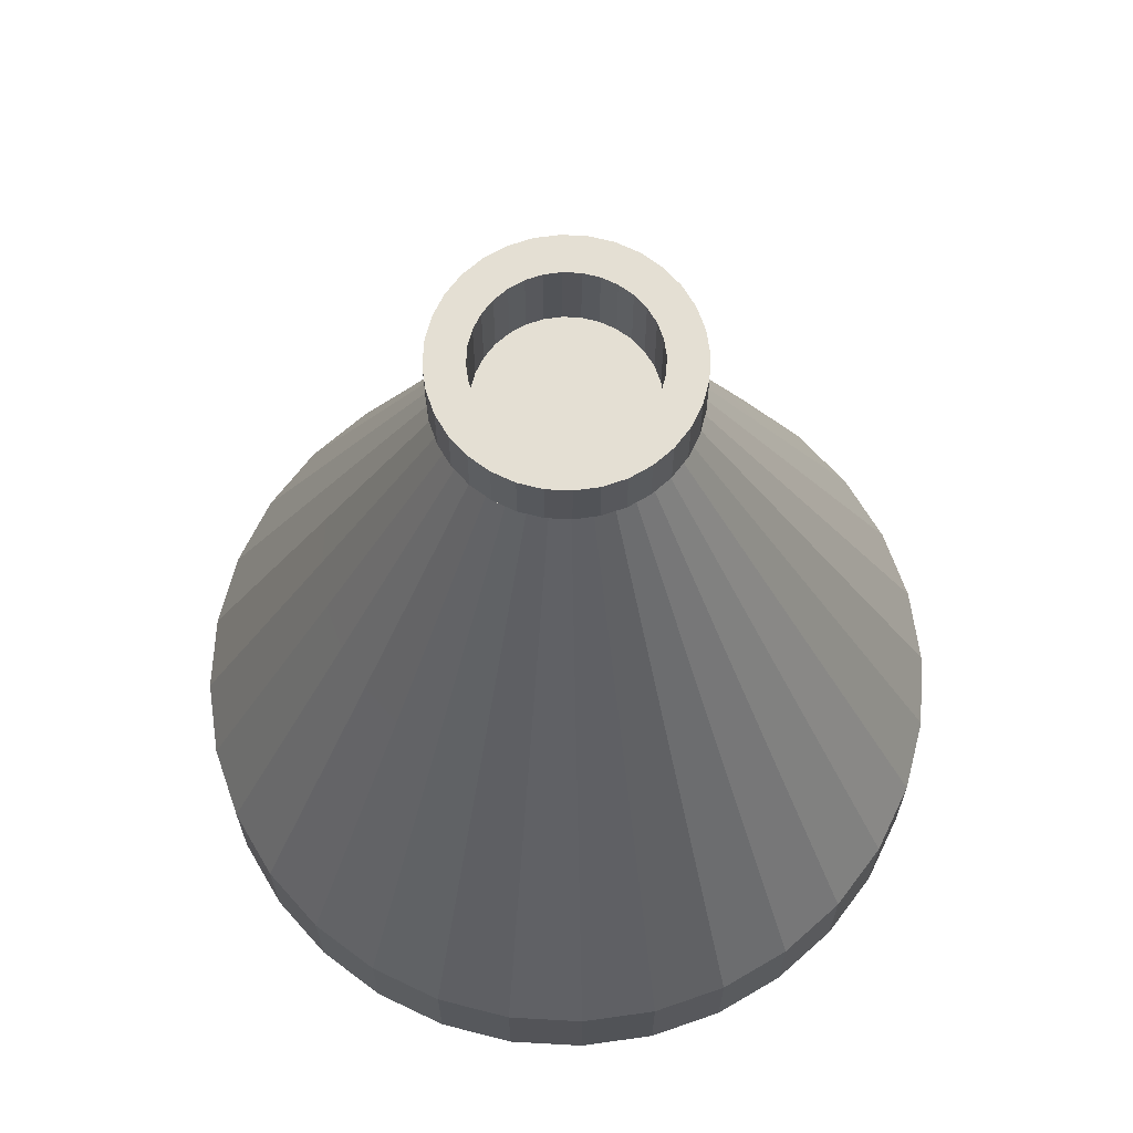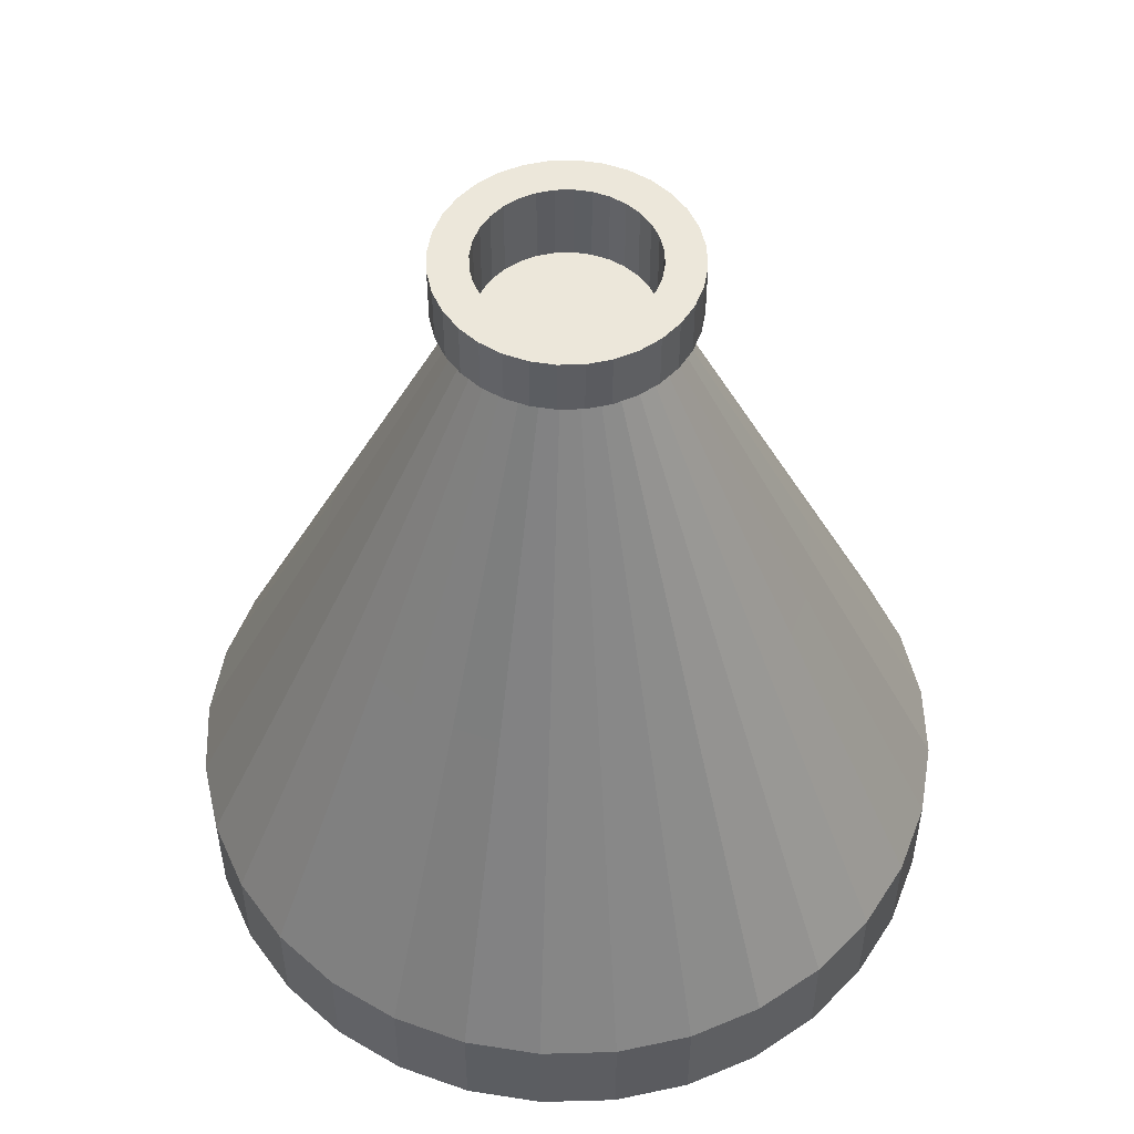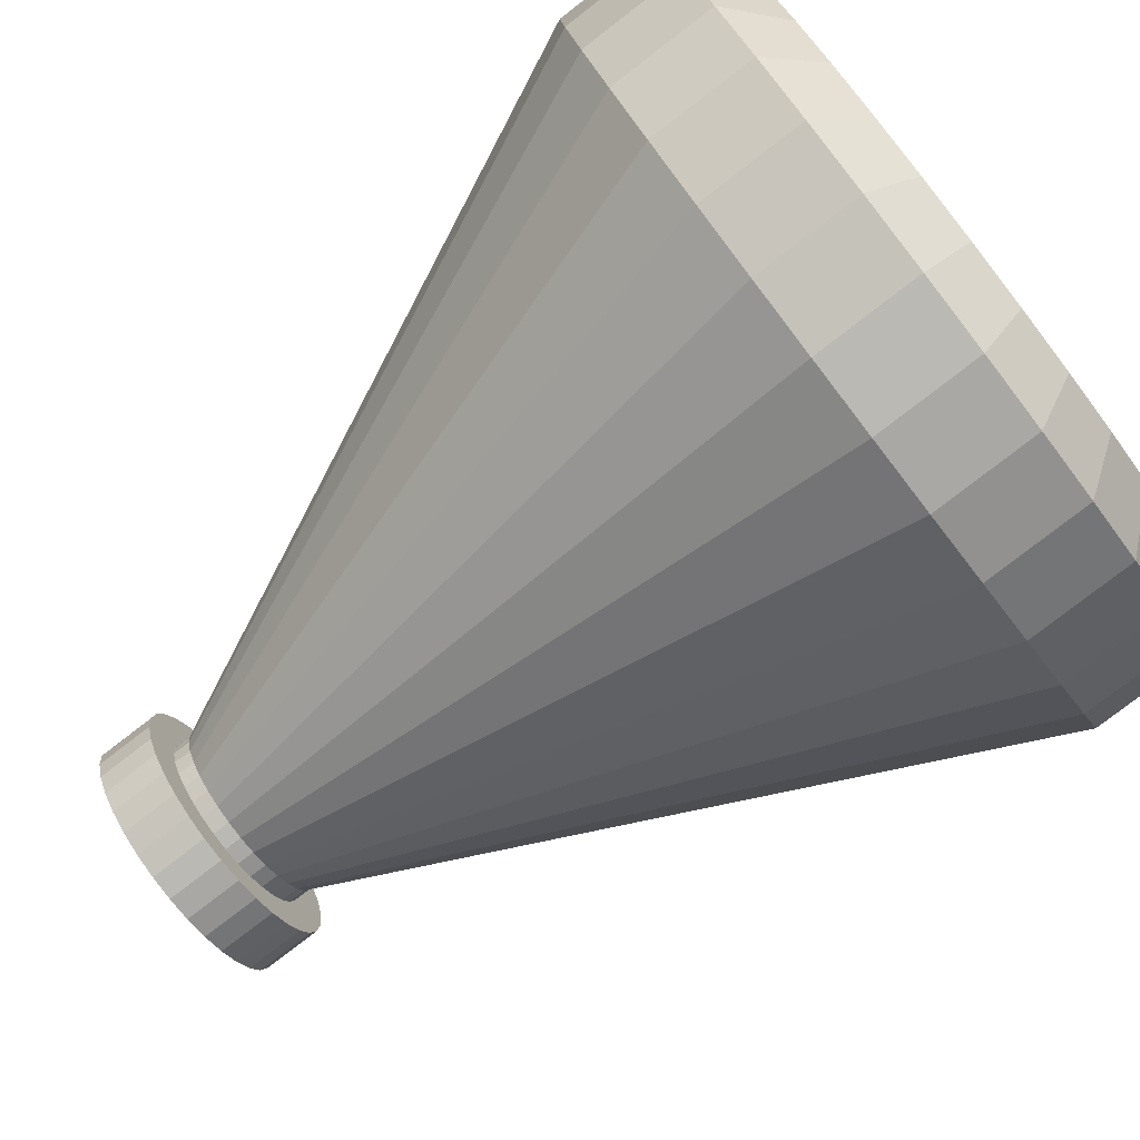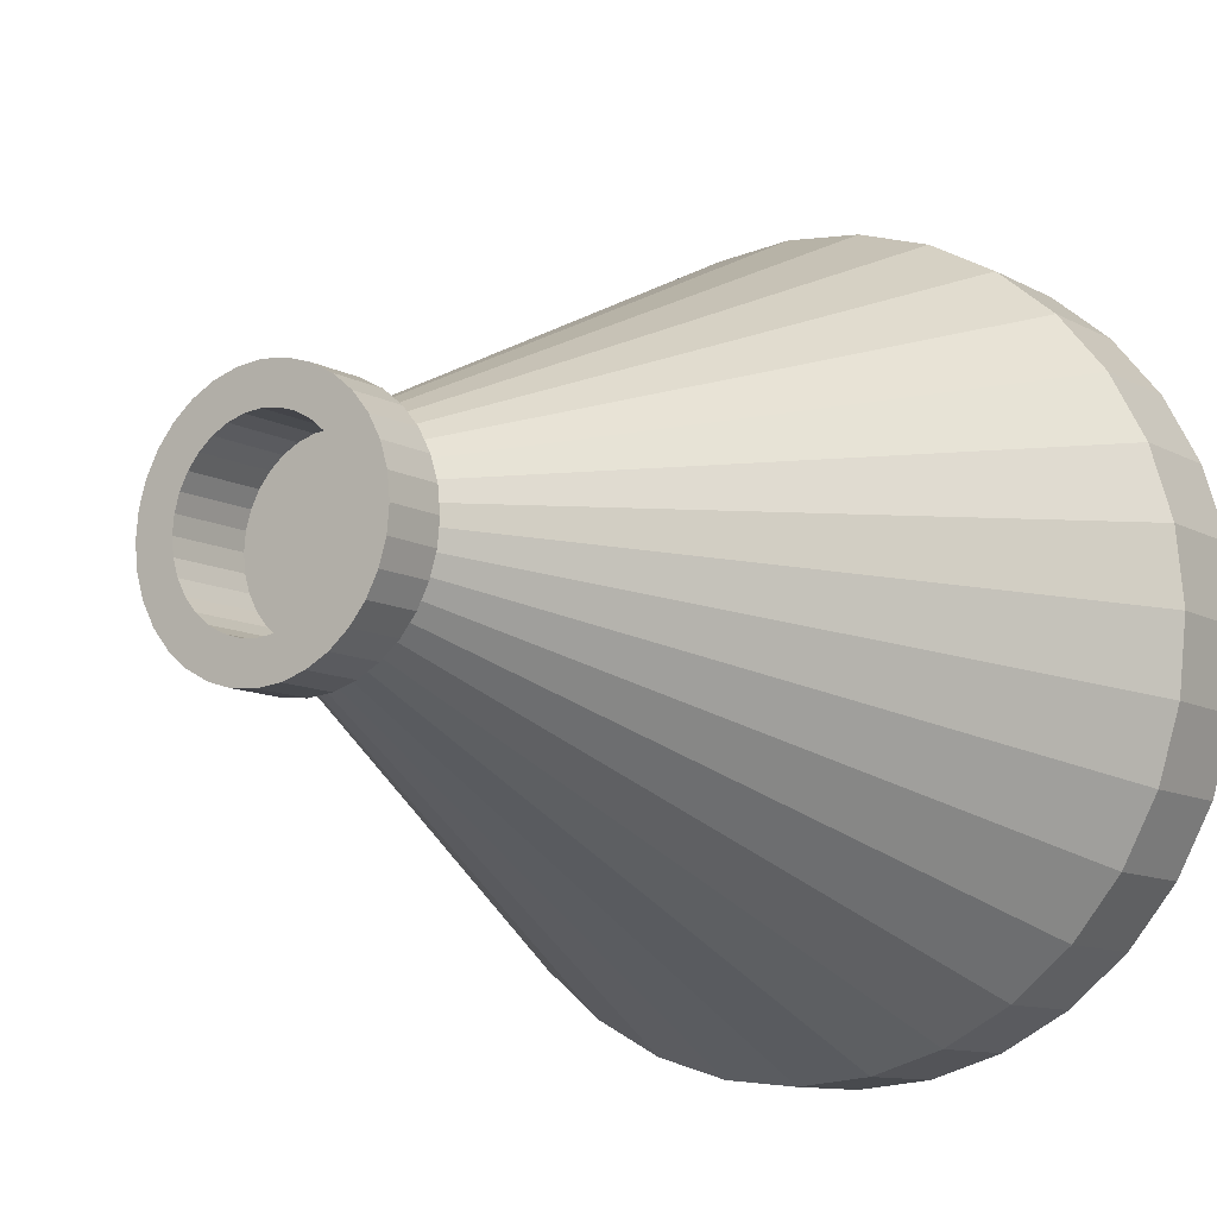
<metadata>
{"format":"obj","ext":"obj","renderer":"f3d","projection":"perspective","resolution":1024,"background":"white","views":[{"elev":66.5,"azim":42.6,"up":"+Y"},{"elev":52.6,"azim":-97.3,"up":"+Y"},{"elev":-79.2,"azim":-52.4,"up":"+Z"},{"elev":-10.1,"azim":-144.6,"up":"+Z"}]}
</metadata>
<code>
o Cylinder
v 0 -1.942 -1.942
v 0 -0.3355 -1.202
v 0.3789 -1.942 -1.905
v 0.2345 -0.3355 -1.179
v 0.7432 -1.942 -1.794
v 0.4599 -0.3355 -1.11
v 1.079 -1.942 -1.615
v 0.6677 -0.3355 -0.9992
v 1.373 -1.942 -1.373
v 0.8498 -0.3355 -0.8498
v 1.615 -1.942 -1.079
v 0.9992 -0.3355 -0.6677
v 1.794 -1.942 -0.7432
v 1.11 -0.3355 -0.4599
v 1.905 -1.942 -0.3789
v 1.179 -0.3355 -0.2345
v 1.942 -1.942 0
v 1.202 -0.3355 0
v 1.905 -1.942 0.3789
v 1.179 -0.3355 0.2345
v 1.794 -1.942 0.7432
v 1.11 -0.3355 0.4599
v 1.615 -1.942 1.079
v 0.9992 -0.3355 0.6677
v 1.373 -1.942 1.373
v 0.8498 -0.3355 0.8498
v 1.079 -1.942 1.615
v 0.6677 -0.3355 0.9992
v 0.7432 -1.942 1.794
v 0.4599 -0.3355 1.11
v 0.3789 -1.942 1.905
v 0.2345 -0.3355 1.179
v 0 -1.942 1.942
v 0 -0.3355 1.202
v -0.3789 -1.942 1.905
v -0.2345 -0.3355 1.179
v -0.7432 -1.942 1.794
v -0.4599 -0.3355 1.11
v -1.079 -1.942 1.615
v -0.6677 -0.3355 0.9992
v -1.373 -1.942 1.373
v -0.8498 -0.3355 0.8498
v -1.615 -1.942 1.079
v -0.9992 -0.3355 0.6677
v -1.794 -1.942 0.7432
v -1.11 -0.3355 0.4599
v -1.905 -1.942 0.3789
v -1.179 -0.3355 0.2345
v -1.942 -1.942 0
v -1.202 -0.3355 0
v -1.905 -1.942 -0.3789
v -1.179 -0.3355 -0.2345
v -1.794 -1.942 -0.7432
v -1.11 -0.3355 -0.4599
v -1.615 -1.942 -1.079
v -0.9992 -0.3355 -0.6677
v -1.373 -1.942 -1.373
v -0.8498 -0.3355 -0.8498
v -1.079 -1.942 -1.615
v -0.6677 -0.3355 -0.9992
v -0.7432 -1.942 -1.794
v -0.4599 -0.3355 -1.11
v -0.3789 -1.942 -1.905
v -0.2345 -0.3355 -1.179
v 0.08596 1.319 -0.4321
v 0 1.319 -0.4406
v 0.1686 1.319 -0.4071
v 0.2448 1.319 -0.3663
v 0.3116 1.319 -0.3116
v 0.3663 1.319 -0.2448
v 0.4071 1.319 -0.1686
v 0.4321 1.319 -0.08596
v 0.4406 1.319 0
v 0.4321 1.319 0.08596
v 0.4071 1.319 0.1686
v 0.3663 1.319 0.2448
v 0.3116 1.319 0.3116
v 0.2448 1.319 0.3663
v 0.1686 1.319 0.4071
v 0.08596 1.319 0.4321
v 0 1.319 0.4406
v -0.08596 1.319 0.4321
v -0.1686 1.319 0.4071
v -0.2448 1.319 0.3663
v -0.3116 1.319 0.3116
v -0.3663 1.319 0.2448
v -0.4071 1.319 0.1686
v -0.4321 1.319 0.08596
v -0.4406 1.319 0
v -0.4321 1.319 -0.08596
v -0.4071 1.319 -0.1686
v -0.3663 1.319 -0.2448
v -0.3116 1.319 -0.3116
v -0.2448 1.319 -0.3663
v -0.1686 1.319 -0.4071
v -0.08596 1.319 -0.4321
v 0.08596 1.405 -0.4321
v 0 1.405 -0.4406
v 0.1686 1.405 -0.4071
v 0.2448 1.405 -0.3663
v 0.3116 1.405 -0.3116
v 0.3663 1.405 -0.2448
v 0.4071 1.405 -0.1686
v 0.4321 1.405 -0.08596
v 0.4406 1.405 0
v 0.4321 1.405 0.08596
v 0.4071 1.405 0.1686
v 0.3663 1.405 0.2448
v 0.3116 1.405 0.3116
v 0.2448 1.405 0.3663
v 0.1686 1.405 0.4071
v 0.08596 1.405 0.4321
v 0 1.405 0.4406
v -0.08596 1.405 0.4321
v -0.1686 1.405 0.4071
v -0.2448 1.405 0.3663
v -0.3116 1.405 0.3116
v -0.3663 1.405 0.2448
v -0.4071 1.405 0.1686
v -0.4321 1.405 0.08596
v -0.4406 1.405 0
v -0.4321 1.405 -0.08596
v -0.4071 1.405 -0.1686
v -0.3663 1.405 -0.2448
v -0.3116 1.405 -0.3116
v -0.2448 1.405 -0.3663
v -0.1686 1.405 -0.4071
v -0.08596 1.405 -0.4321
v 0.1193 1.405 -0.5999
v 0 1.405 -0.6116
v 0.2341 1.405 -0.5651
v 0.3398 1.405 -0.5085
v 0.4325 1.405 -0.4325
v 0.5085 1.405 -0.3398
v 0.5651 1.405 -0.2341
v 0.5999 1.405 -0.1193
v 0.6116 1.405 0
v 0.5999 1.405 0.1193
v 0.5651 1.405 0.2341
v 0.5085 1.405 0.3398
v 0.4325 1.405 0.4325
v 0.3398 1.405 0.5085
v 0.2341 1.405 0.5651
v 0.1193 1.405 0.5999
v 0 1.405 0.6116
v -0.1193 1.405 0.5999
v -0.2341 1.405 0.5651
v -0.3398 1.405 0.5085
v -0.4325 1.405 0.4325
v -0.5085 1.405 0.3398
v -0.5651 1.405 0.2341
v -0.5999 1.405 0.1193
v -0.6116 1.405 0
v -0.5999 1.405 -0.1193
v -0.5651 1.405 -0.2341
v -0.5085 1.405 -0.3398
v -0.4325 1.405 -0.4325
v -0.3398 1.405 -0.5085
v -0.2341 1.405 -0.5651
v -0.1193 1.405 -0.5999
v 0.1193 1.692 -0.5999
v 0 1.692 -0.6116
v 0.2341 1.692 -0.5651
v 0.3398 1.692 -0.5085
v 0.4325 1.692 -0.4325
v 0.5085 1.692 -0.3398
v 0.5651 1.692 -0.2341
v 0.5999 1.692 -0.1193
v 0.6116 1.692 0
v 0.5999 1.692 0.1193
v 0.5651 1.692 0.2341
v 0.5085 1.692 0.3398
v 0.4325 1.692 0.4325
v 0.3398 1.692 0.5085
v 0.2341 1.692 0.5651
v 0.1193 1.692 0.5999
v 0 1.692 0.6116
v -0.1193 1.692 0.5999
v -0.2341 1.692 0.5651
v -0.3398 1.692 0.5085
v -0.4325 1.692 0.4325
v -0.5085 1.692 0.3398
v -0.5651 1.692 0.2341
v -0.5999 1.692 0.1193
v -0.6116 1.692 0
v -0.5999 1.692 -0.1193
v -0.5651 1.692 -0.2341
v -0.5085 1.692 -0.3398
v -0.4325 1.692 -0.4325
v -0.3398 1.692 -0.5085
v -0.2341 1.692 -0.5651
v -0.1193 1.692 -0.5999
v 0.08316 1.692 -0.4181
v 0 1.692 -0.4263
v 0.1631 1.692 -0.3938
v 0.2368 1.692 -0.3544
v 0.3014 1.692 -0.3014
v 0.3544 1.692 -0.2368
v 0.3938 1.692 -0.1631
v 0.4181 1.692 -0.08316
v 0.4263 1.692 0
v 0.4181 1.692 0.08316
v 0.3938 1.692 0.1631
v 0.3544 1.692 0.2368
v 0.3014 1.692 0.3014
v 0.2368 1.692 0.3544
v 0.1631 1.692 0.3938
v 0.08316 1.692 0.4181
v 0 1.692 0.4263
v -0.08316 1.692 0.4181
v -0.1631 1.692 0.3938
v -0.2368 1.692 0.3544
v -0.3014 1.692 0.3014
v -0.3544 1.692 0.2368
v -0.3938 1.692 0.1631
v -0.4181 1.692 0.08316
v -0.4263 1.692 0
v -0.4181 1.692 -0.08316
v -0.3938 1.692 -0.1631
v -0.3544 1.692 -0.2368
v -0.3014 1.692 -0.3014
v -0.2368 1.692 -0.3544
v -0.1631 1.692 -0.3938
v -0.08316 1.692 -0.4181
v 0.08316 1.294 -0.4181
v 0 1.294 -0.4263
v 0.1631 1.294 -0.3938
v 0.2368 1.294 -0.3544
v 0.3014 1.294 -0.3014
v 0.3544 1.294 -0.2368
v 0.3938 1.294 -0.1631
v 0.4181 1.294 -0.08316
v 0.4263 1.294 0
v 0.4181 1.294 0.08316
v 0.3938 1.294 0.1631
v 0.3544 1.294 0.2368
v 0.3014 1.294 0.3014
v 0.2368 1.294 0.3544
v 0.1631 1.294 0.3938
v 0.08316 1.294 0.4181
v 0 1.294 0.4263
v -0.08316 1.294 0.4181
v -0.1631 1.294 0.3938
v -0.2368 1.294 0.3544
v -0.3014 1.294 0.3014
v -0.3544 1.294 0.2368
v -0.3938 1.294 0.1631
v -0.4181 1.294 0.08316
v -0.4263 1.294 0
v -0.4181 1.294 -0.08316
v -0.3938 1.294 -0.1631
v -0.3544 1.294 -0.2368
v -0.3014 1.294 -0.3014
v -0.2368 1.294 -0.3544
v -0.1631 1.294 -0.3938
v -0.08316 1.294 -0.4181
v -0 -2.468 -1.942
v 0.3789 -2.468 -1.905
v 0.7432 -2.468 -1.794
v 1.079 -2.468 -1.615
v 1.373 -2.468 -1.373
v 1.615 -2.468 -1.079
v 1.794 -2.468 -0.7432
v 1.905 -2.468 -0.3789
v 1.942 -2.468 0
v 1.905 -2.468 0.3789
v 1.794 -2.468 0.7432
v 1.615 -2.468 1.079
v 1.373 -2.468 1.373
v 1.079 -2.468 1.615
v 0.7432 -2.468 1.794
v 0.3789 -2.468 1.905
v -0 -2.468 1.942
v -0.3789 -2.468 1.905
v -0.7432 -2.468 1.794
v -1.079 -2.468 1.615
v -1.373 -2.468 1.373
v -1.615 -2.468 1.079
v -1.794 -2.468 0.7432
v -1.905 -2.468 0.3789
v -1.942 -2.468 0
v -1.905 -2.468 -0.3789
v -1.794 -2.468 -0.7432
v -1.615 -2.468 -1.079
v -1.373 -2.468 -1.373
v -1.079 -2.468 -1.615
v -0.7432 -2.468 -1.794
v -0.3789 -2.468 -1.905
v 0.8054 0.492 -0.1602
v 0.8212 0.492 0
v 0 0.492 0.8212
v -0.1602 0.492 0.8054
v -0.8054 0.492 -0.1602
v -0.7587 0.492 -0.3143
v 0.4562 0.492 -0.6828
v 0.5807 0.492 -0.5807
v 0.5807 0.492 0.5807
v 0.4562 0.492 0.6828
v -0.6828 0.492 0.4562
v -0.7587 0.492 0.3143
v -0.3143 0.492 -0.7587
v -0.1602 0.492 -0.8054
v 0.8054 0.492 0.1602
v -0.3143 0.492 0.7587
v -0.6828 0.492 -0.4562
v 0.6828 0.492 -0.4562
v 0.3143 0.492 0.7587
v -0.8054 0.492 0.1602
v 0 0.492 -0.8212
v 0.1602 0.492 -0.8054
v 0.7587 0.492 0.3143
v -0.4562 0.492 0.6828
v -0.5807 0.492 -0.5807
v 0.7587 0.492 -0.3143
v 0.1602 0.492 0.8054
v -0.8212 0.492 0
v 0.3143 0.492 -0.7587
v 0.6828 0.492 0.4562
v -0.5807 0.492 0.5807
v -0.4562 0.492 -0.6828
v -0 -2.696 -1.64
v 0.3199 -2.696 -1.608
v 0.6274 -2.696 -1.515
v 0.9109 -2.696 -1.363
v 1.159 -2.696 -1.159
v 1.363 -2.696 -0.9109
v 1.515 -2.696 -0.6274
v 1.608 -2.696 -0.3199
v 1.64 -2.696 0
v 1.608 -2.696 0.3199
v 1.515 -2.696 0.6274
v 1.363 -2.696 0.9109
v 1.159 -2.696 1.159
v 0.9109 -2.696 1.363
v 0.6274 -2.696 1.515
v 0.3199 -2.696 1.608
v -0 -2.696 1.64
v -0.3199 -2.696 1.608
v -0.6274 -2.696 1.515
v -0.9109 -2.696 1.363
v -1.159 -2.696 1.159
v -1.363 -2.696 0.9109
v -1.515 -2.696 0.6274
v -1.608 -2.696 0.3199
v -1.64 -2.696 0
v -1.608 -2.696 -0.3199
v -1.515 -2.696 -0.6274
v -1.363 -2.696 -0.9109
v -1.159 -2.696 -1.159
v -0.9109 -2.696 -1.363
v -0.6274 -2.696 -1.515
v -0.3199 -2.696 -1.608
f 1 2 4 3
f 3 4 6 5
f 5 6 8 7
f 7 8 10 9
f 9 10 12 11
f 11 12 14 13
f 13 14 16 15
f 15 16 18 17
f 17 18 20 19
f 19 20 22 21
f 21 22 24 23
f 23 24 26 25
f 25 26 28 27
f 27 28 30 29
f 29 30 32 31
f 31 32 34 33
f 33 34 36 35
f 35 36 38 37
f 37 38 40 39
f 39 40 42 41
f 41 42 44 43
f 43 44 46 45
f 45 46 48 47
f 47 48 50 49
f 49 50 52 51
f 51 52 54 53
f 53 54 56 55
f 55 56 58 57
f 57 58 60 59
f 59 60 62 61
f 290 289 72 73
f 61 62 64 63
f 63 64 2 1
f 23 25 269 268
f 73 72 104 105
f 292 291 81 82
f 294 293 90 91
f 296 295 68 69
f 298 297 77 78
f 300 299 86 87
f 302 301 95 96
f 303 290 73 74
f 304 292 82 83
f 305 294 91 92
f 306 296 69 70
f 307 298 78 79
f 308 300 87 88
f 310 309 66 65
f 309 302 96 66
f 311 303 74 75
f 312 304 83 84
f 313 305 92 93
f 314 306 70 71
f 315 307 79 80
f 316 308 88 89
f 317 310 65 67
f 318 311 75 76
f 319 312 84 85
f 320 313 93 94
f 289 314 71 72
f 291 315 80 81
f 293 316 89 90
f 295 317 67 68
f 297 318 76 77
f 299 319 85 86
f 301 320 94 95
f 108 107 139 140
f 87 86 118 119
f 74 73 105 106
f 88 87 119 120
f 75 74 106 107
f 89 88 120 121
f 76 75 107 108
f 90 89 121 122
f 77 76 108 109
f 91 90 122 123
f 78 77 109 110
f 92 91 123 124
f 79 78 110 111
f 65 66 98 97
f 93 92 124 125
f 80 79 111 112
f 67 65 97 99
f 94 93 125 126
f 81 80 112 113
f 68 67 99 100
f 95 94 126 127
f 82 81 113 114
f 69 68 100 101
f 96 95 127 128
f 83 82 114 115
f 70 69 101 102
f 66 96 128 98
f 84 83 115 116
f 71 70 102 103
f 85 84 116 117
f 72 71 103 104
f 86 85 117 118
f 143 142 174 175
f 122 121 153 154
f 109 108 140 141
f 123 122 154 155
f 110 109 141 142
f 124 123 155 156
f 111 110 142 143
f 97 98 130 129
f 125 124 156 157
f 112 111 143 144
f 99 97 129 131
f 126 125 157 158
f 113 112 144 145
f 100 99 131 132
f 127 126 158 159
f 114 113 145 146
f 101 100 132 133
f 128 127 159 160
f 115 114 146 147
f 102 101 133 134
f 98 128 160 130
f 116 115 147 148
f 103 102 134 135
f 117 116 148 149
f 104 103 135 136
f 118 117 149 150
f 105 104 136 137
f 119 118 150 151
f 106 105 137 138
f 120 119 151 152
f 107 106 138 139
f 121 120 152 153
f 176 175 207 208
f 129 130 162 161
f 157 156 188 189
f 144 143 175 176
f 131 129 161 163
f 158 157 189 190
f 145 144 176 177
f 132 131 163 164
f 159 158 190 191
f 146 145 177 178
f 133 132 164 165
f 160 159 191 192
f 147 146 178 179
f 134 133 165 166
f 130 160 192 162
f 148 147 179 180
f 135 134 166 167
f 149 148 180 181
f 136 135 167 168
f 150 149 181 182
f 137 136 168 169
f 151 150 182 183
f 138 137 169 170
f 152 151 183 184
f 139 138 170 171
f 153 152 184 185
f 140 139 171 172
f 154 153 185 186
f 141 140 172 173
f 155 154 186 187
f 142 141 173 174
f 156 155 187 188
f 211 210 242 243
f 163 161 193 195
f 190 189 221 222
f 177 176 208 209
f 164 163 195 196
f 191 190 222 223
f 178 177 209 210
f 165 164 196 197
f 192 191 223 224
f 179 178 210 211
f 166 165 197 198
f 162 192 224 194
f 180 179 211 212
f 167 166 198 199
f 181 180 212 213
f 168 167 199 200
f 182 181 213 214
f 169 168 200 201
f 183 182 214 215
f 170 169 201 202
f 184 183 215 216
f 171 170 202 203
f 185 184 216 217
f 172 171 203 204
f 186 185 217 218
f 173 172 204 205
f 187 186 218 219
f 174 173 205 206
f 188 187 219 220
f 175 174 206 207
f 161 162 194 193
f 189 188 220 221
f 225 226 256 255 254 253 252 251 250 249 248 247 246 245 244 243 242 241 240 239 238 237 236 235 234 233 232 231 230 229 228 227
f 198 197 229 230
f 194 224 256 226
f 212 211 243 244
f 199 198 230 231
f 213 212 244 245
f 200 199 231 232
f 214 213 245 246
f 201 200 232 233
f 215 214 246 247
f 202 201 233 234
f 216 215 247 248
f 203 202 234 235
f 217 216 248 249
f 204 203 235 236
f 218 217 249 250
f 205 204 236 237
f 219 218 250 251
f 206 205 237 238
f 220 219 251 252
f 207 206 238 239
f 193 194 226 225
f 221 220 252 253
f 208 207 239 240
f 195 193 225 227
f 222 221 253 254
f 209 208 240 241
f 196 195 227 228
f 223 222 254 255
f 210 209 241 242
f 197 196 228 229
f 224 223 255 256
f 274 275 339 338
f 41 43 278 277
f 59 61 287 286
f 15 17 265 264
f 33 35 274 273
f 51 53 283 282
f 7 9 261 260
f 25 27 270 269
f 43 45 279 278
f 61 63 288 287
f 17 19 266 265
f 35 37 275 274
f 53 55 284 283
f 9 11 262 261
f 27 29 271 270
f 45 47 280 279
f 1 3 258 257
f 63 1 257 288
f 19 21 267 266
f 37 39 276 275
f 55 57 285 284
f 11 13 263 262
f 29 31 272 271
f 47 49 281 280
f 3 5 259 258
f 21 23 268 267
f 39 41 277 276
f 57 59 286 285
f 13 15 264 263
f 31 33 273 272
f 49 51 282 281
f 5 7 260 259
f 62 60 320 301
f 44 42 319 299
f 26 24 318 297
f 8 6 317 295
f 52 50 316 293
f 34 32 315 291
f 16 14 314 289
f 60 58 313 320
f 42 40 312 319
f 24 22 311 318
f 6 4 310 317
f 50 48 308 316
f 32 30 307 315
f 14 12 306 314
f 58 56 305 313
f 40 38 304 312
f 22 20 303 311
f 2 64 302 309
f 4 2 309 310
f 48 46 300 308
f 30 28 298 307
f 12 10 296 306
f 56 54 294 305
f 38 36 292 304
f 20 18 290 303
f 64 62 301 302
f 46 44 299 300
f 28 26 297 298
f 10 8 295 296
f 54 52 293 294
f 36 34 291 292
f 18 16 289 290
f 321 322 323 324 325 326 327 328 329 330 331 332 333 334 335 336 337 338 339 340 341 342 343 344 345 346 347 348 349 350 351 352
f 261 262 326 325
f 288 257 321 352
f 275 276 340 339
f 262 263 327 326
f 276 277 341 340
f 263 264 328 327
f 277 278 342 341
f 264 265 329 328
f 278 279 343 342
f 265 266 330 329
f 279 280 344 343
f 266 267 331 330
f 280 281 345 344
f 267 268 332 331
f 281 282 346 345
f 268 269 333 332
f 282 283 347 346
f 269 270 334 333
f 283 284 348 347
f 270 271 335 334
f 257 258 322 321
f 284 285 349 348
f 271 272 336 335
f 258 259 323 322
f 285 286 350 349
f 272 273 337 336
f 259 260 324 323
f 286 287 351 350
f 273 274 338 337
f 260 261 325 324
f 287 288 352 351

</code>
